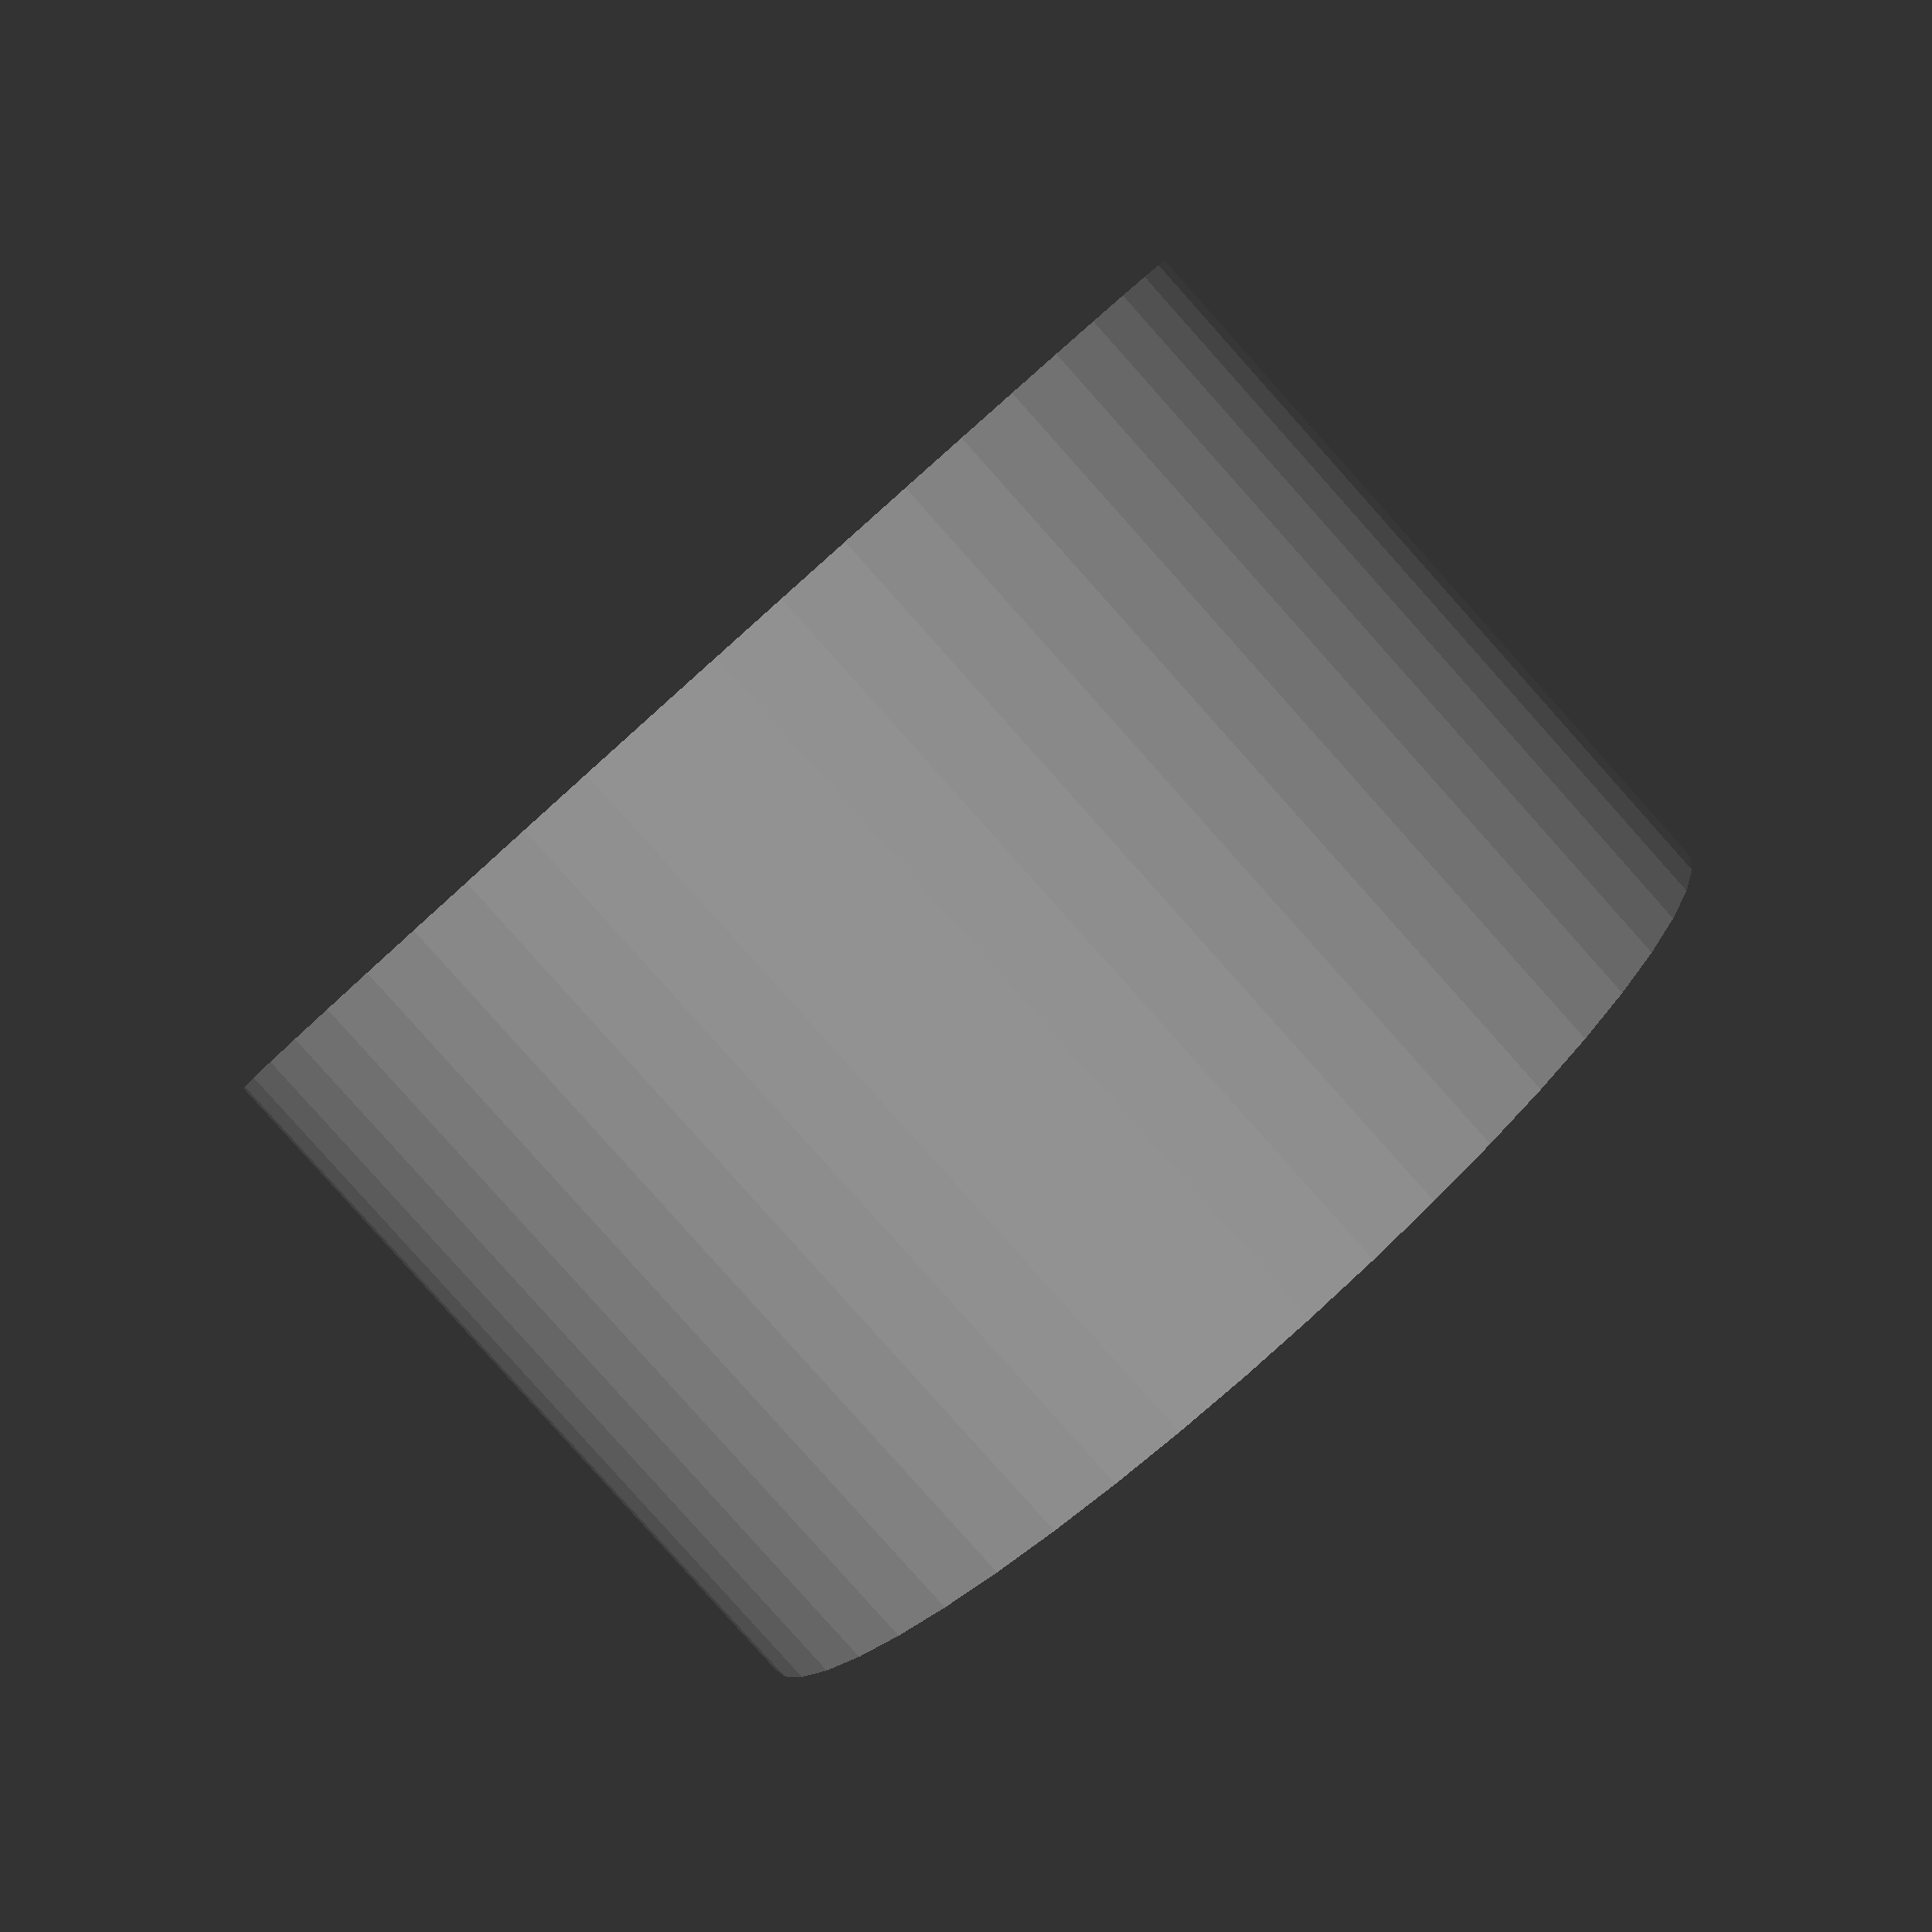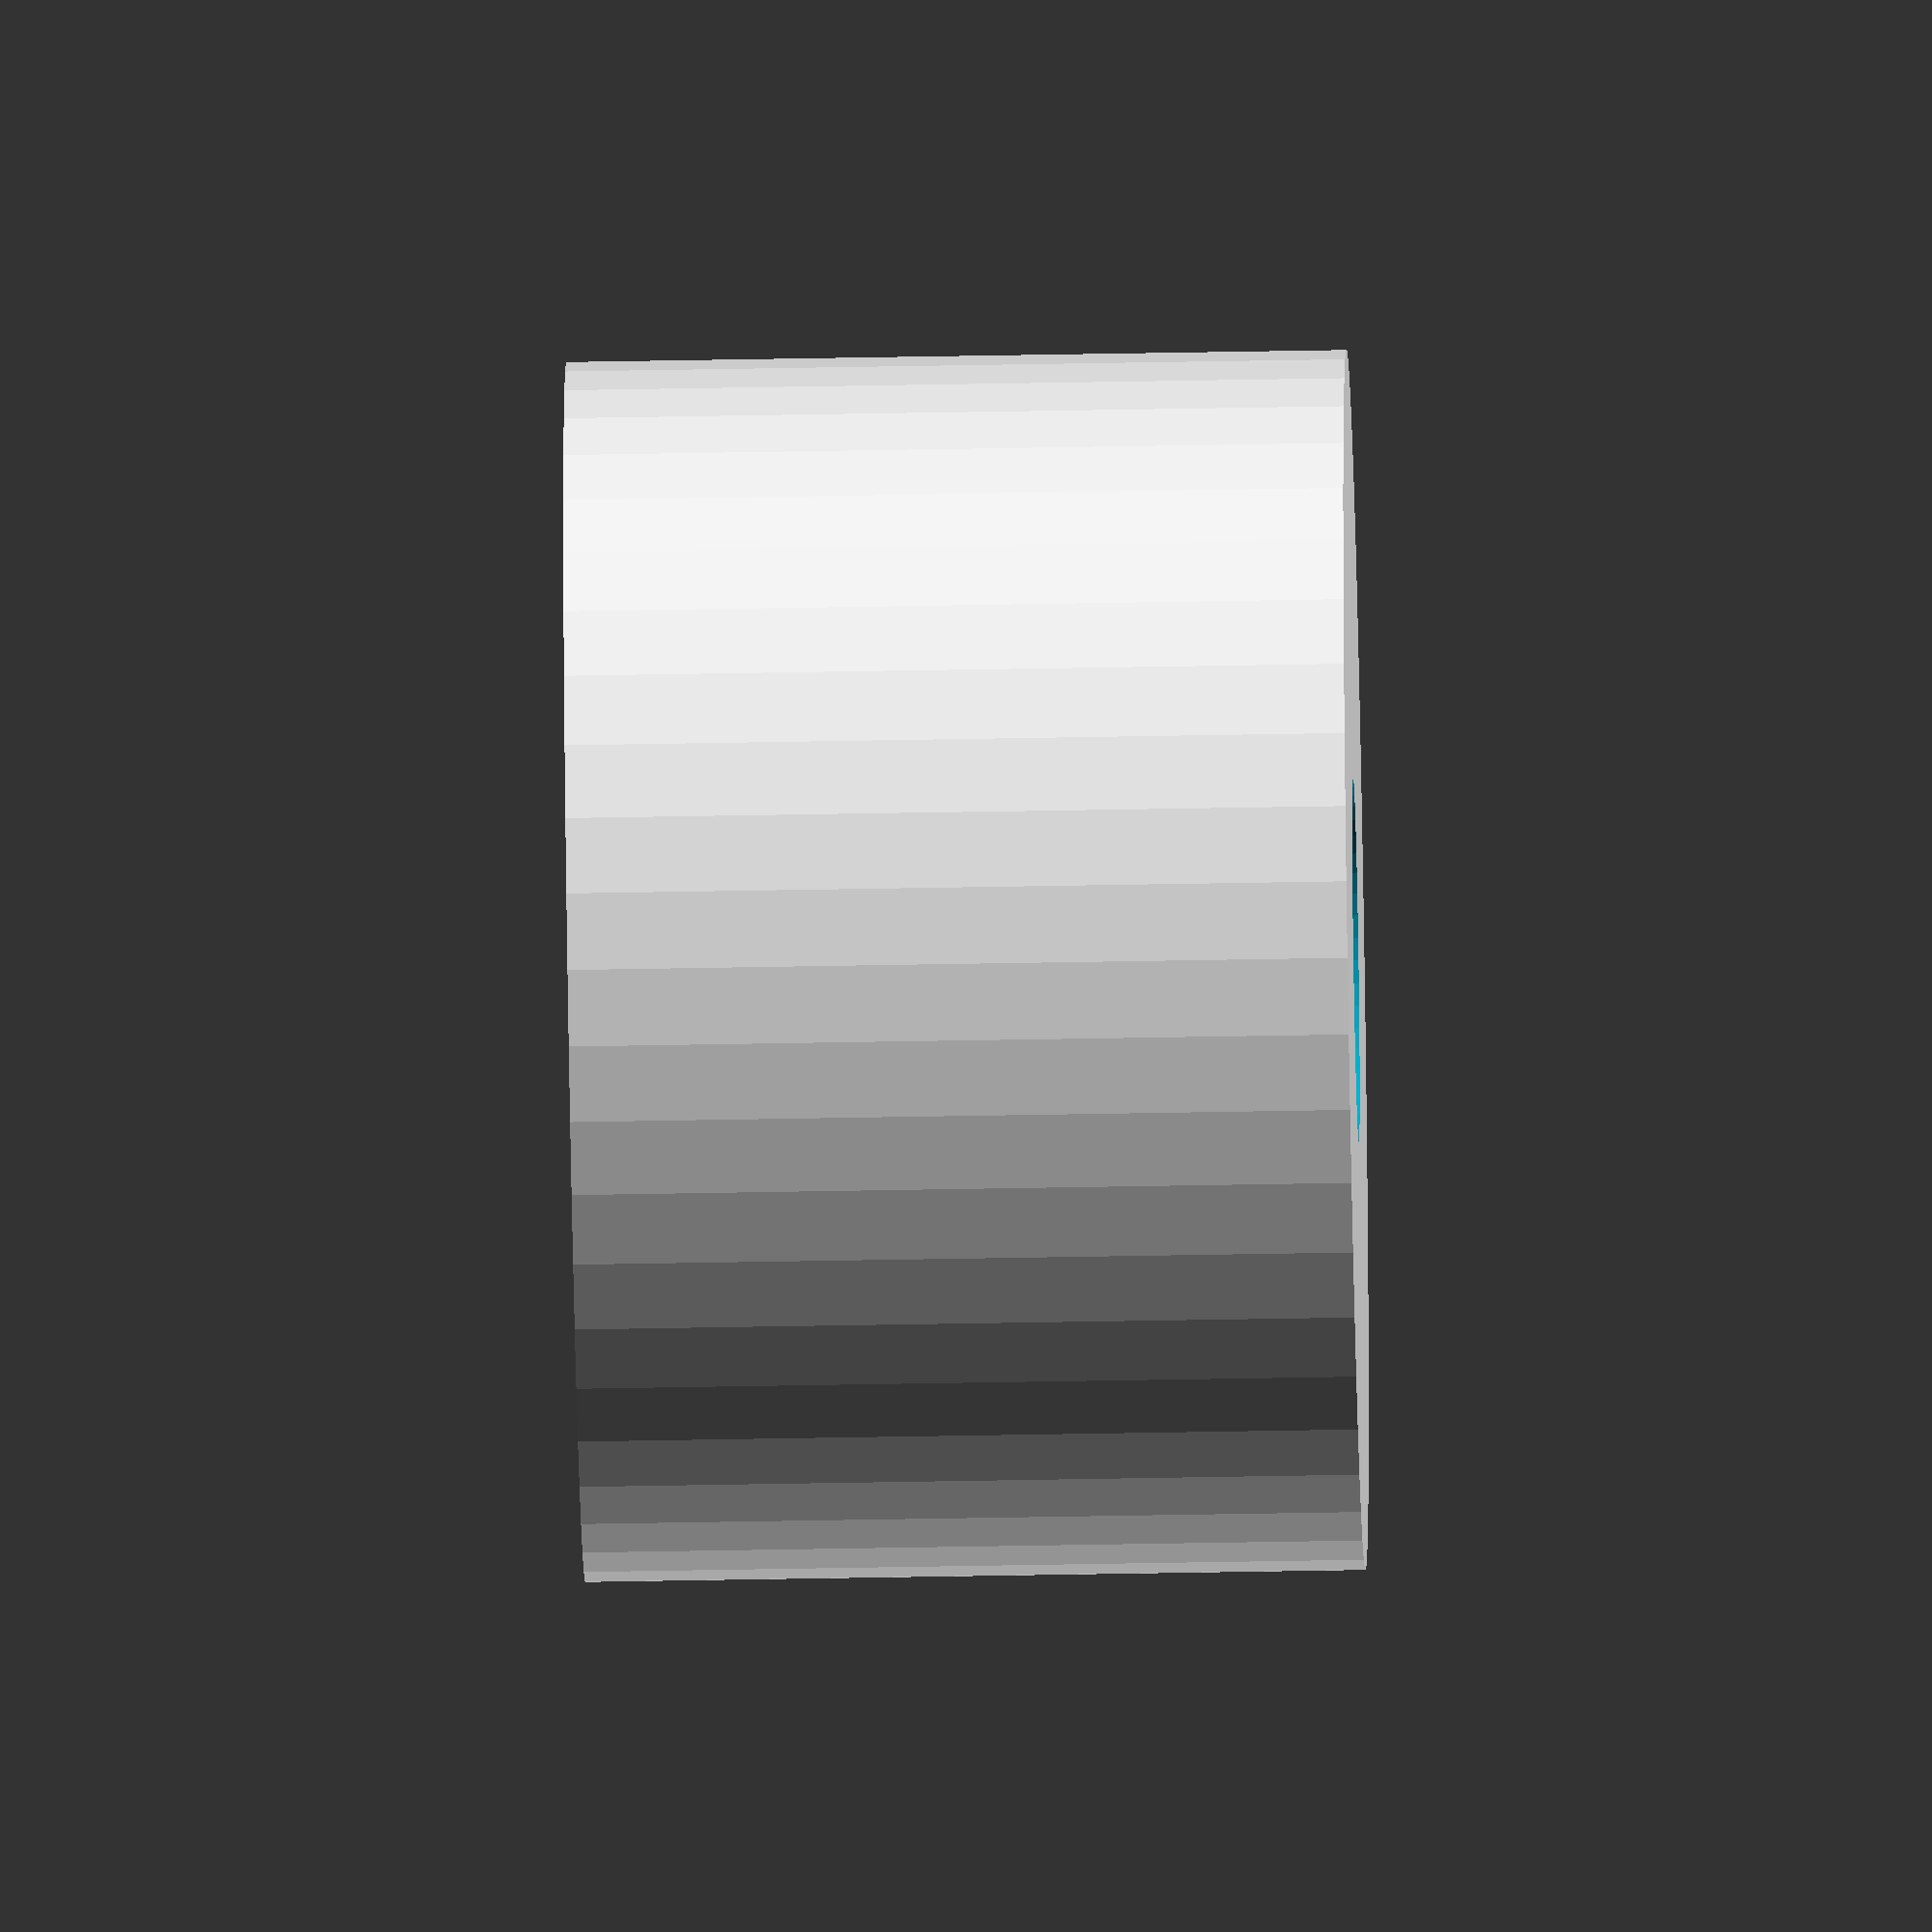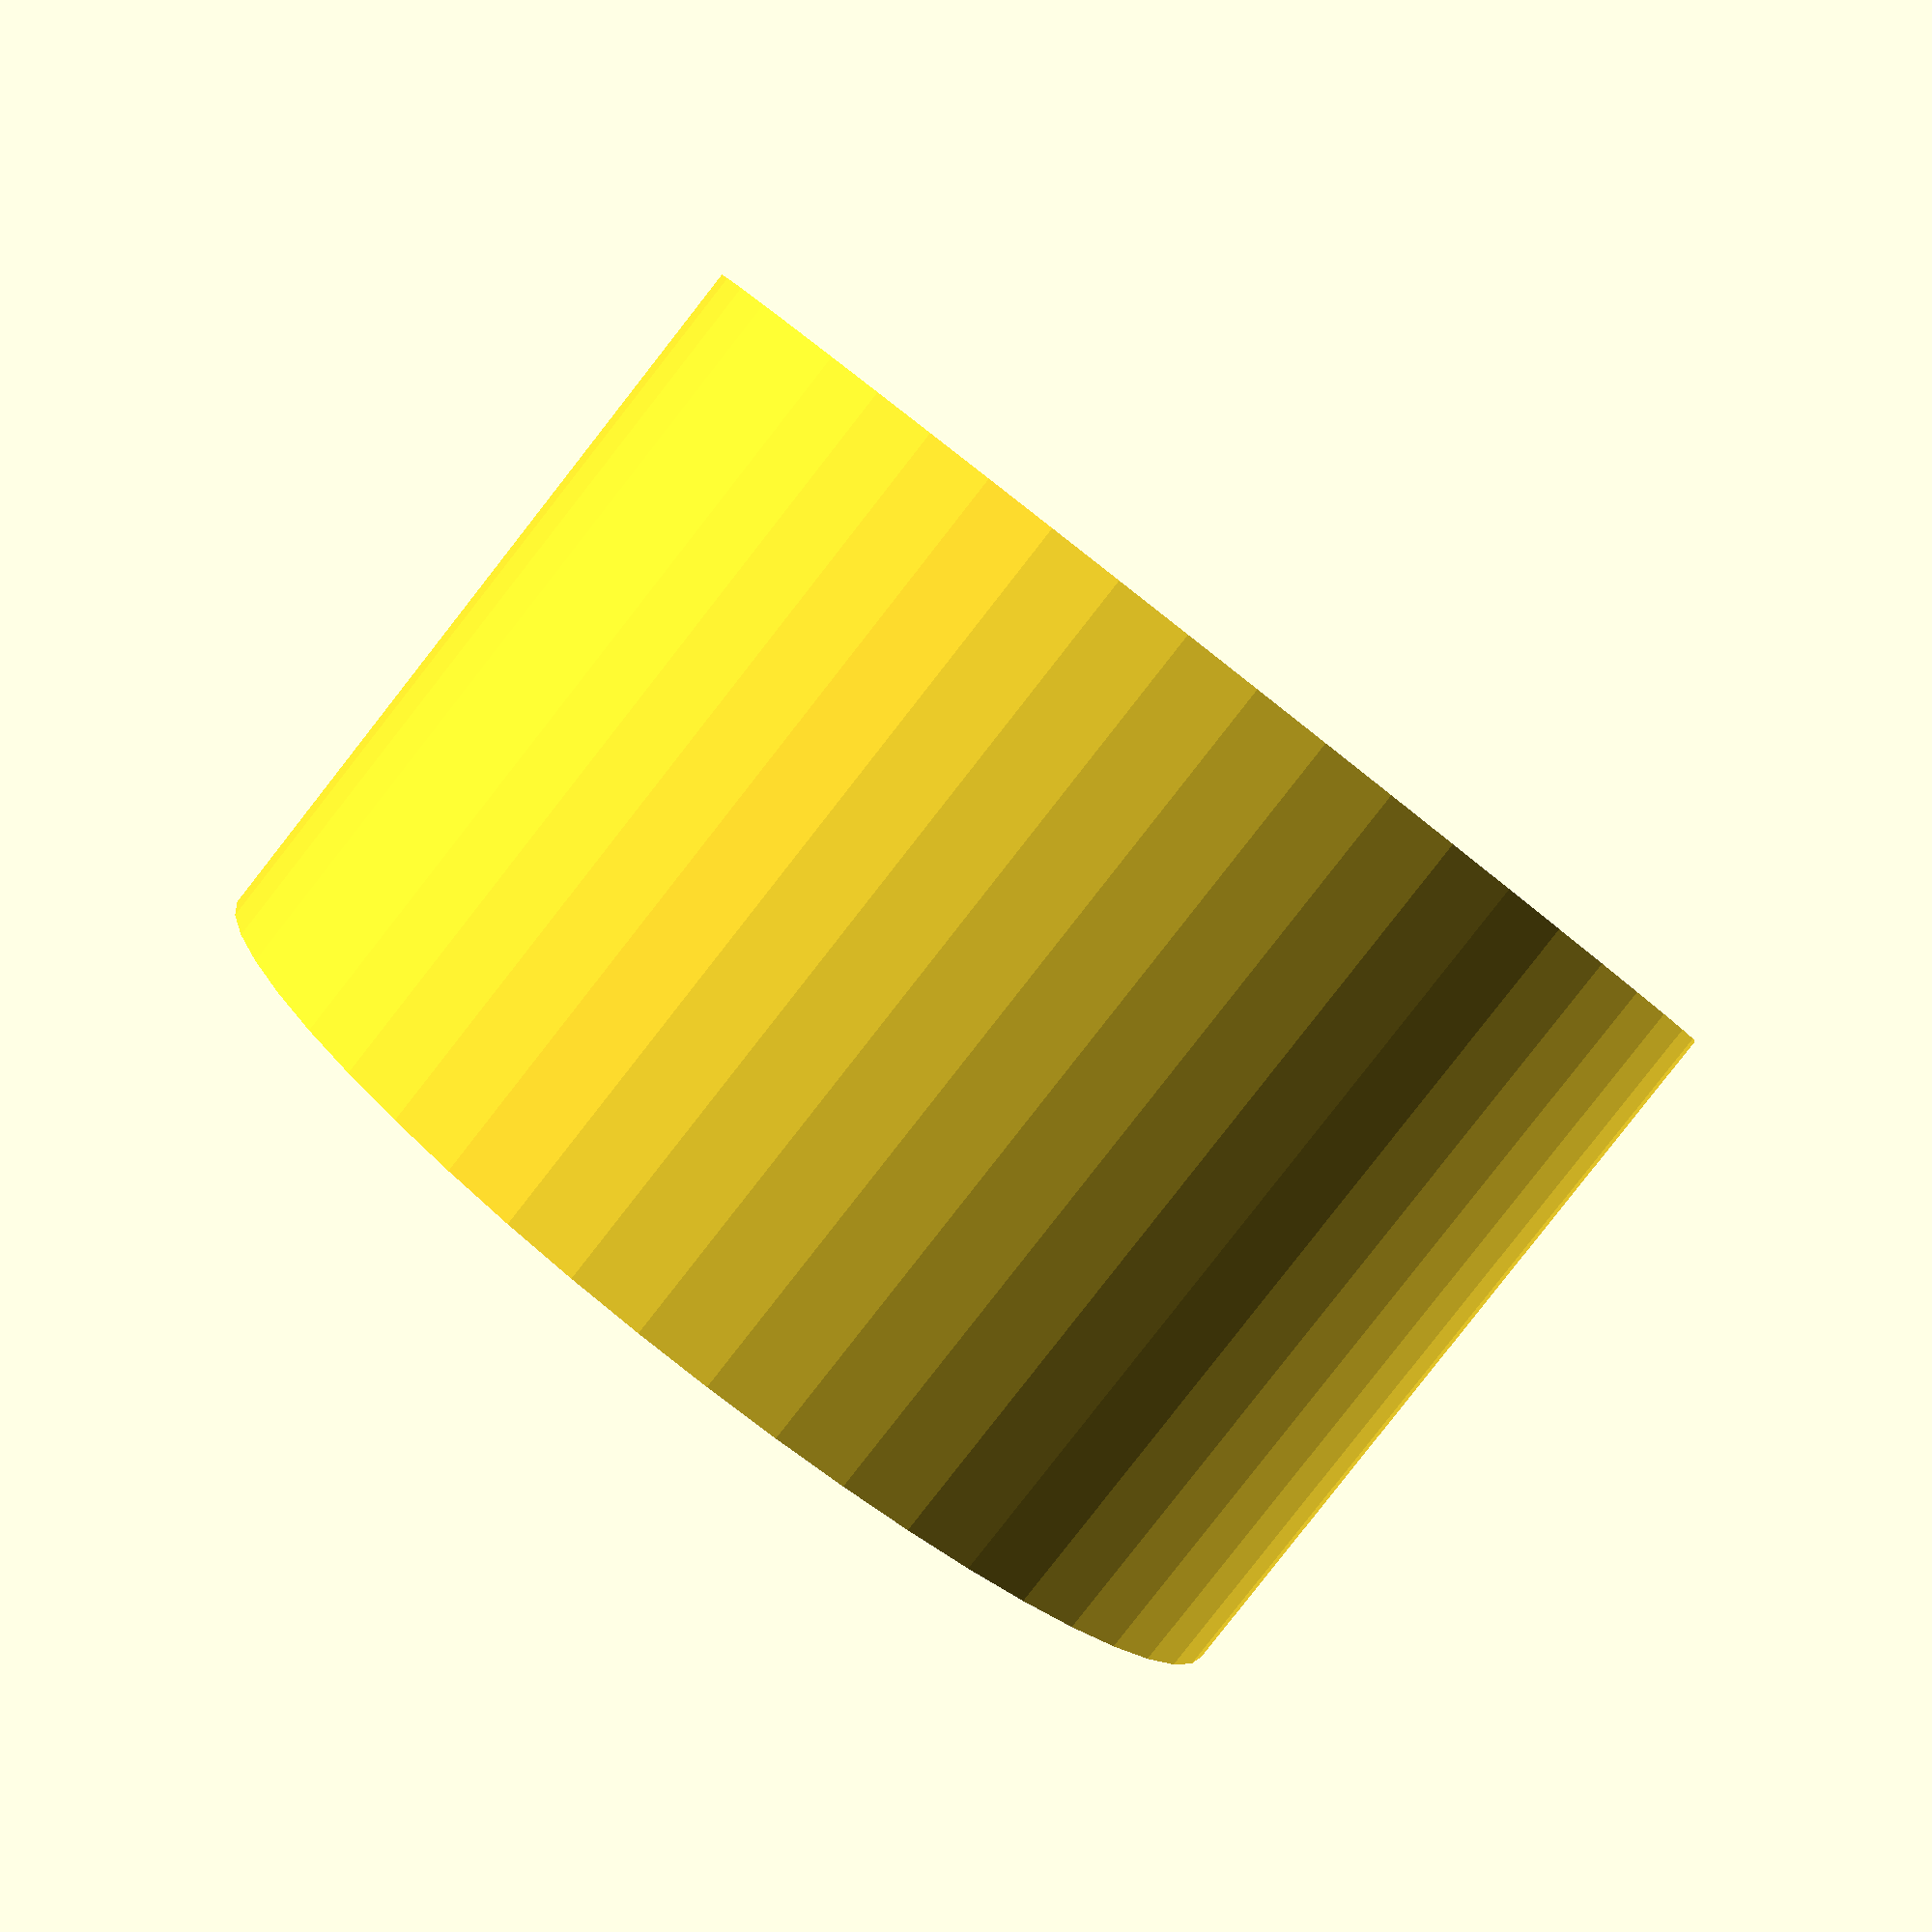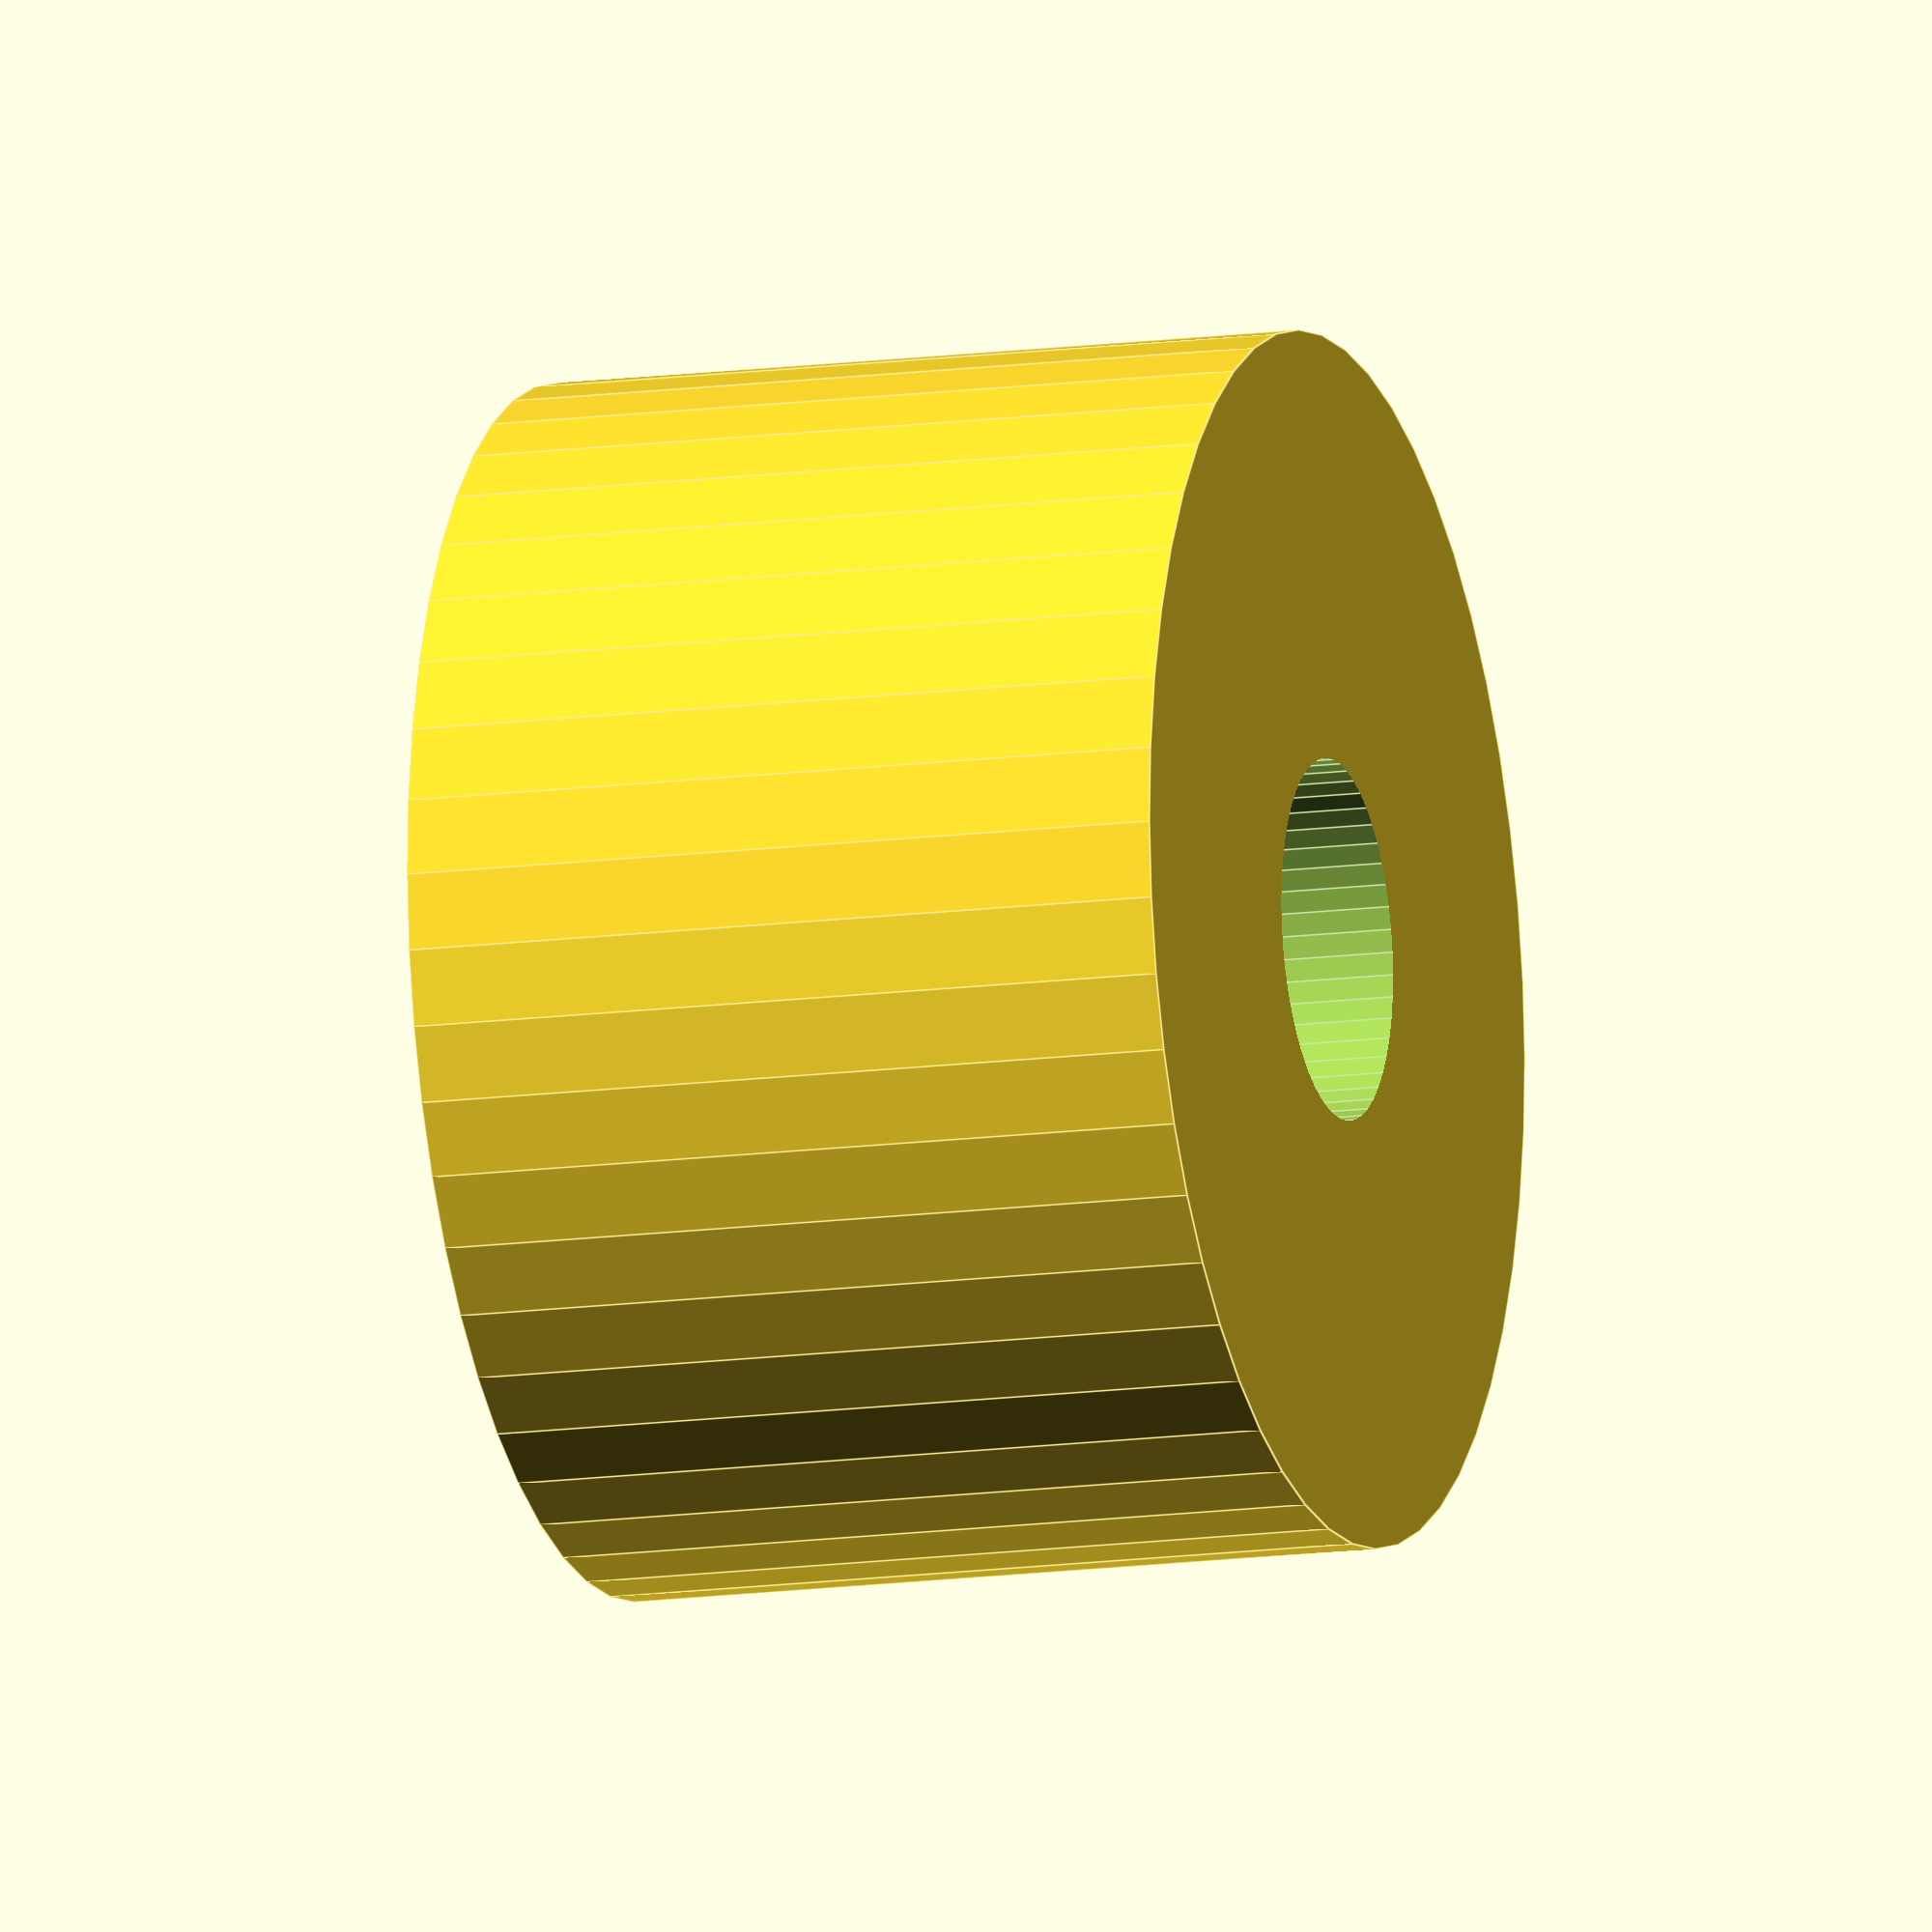
<openscad>
$fn = 50;


difference() {
	union() {
		translate(v = [0, 0, -15.0000000000]) {
			cylinder(h = 30, r = 23.5000000000);
		}
	}
	union() {
		translate(v = [0, 0, -100.0000000000]) {
			cylinder(h = 200, r = 7);
		}
	}
}
</openscad>
<views>
elev=264.4 azim=156.6 roll=138.2 proj=p view=wireframe
elev=228.2 azim=312.0 roll=268.8 proj=o view=solid
elev=264.8 azim=275.7 roll=218.1 proj=p view=solid
elev=192.8 azim=281.8 roll=72.1 proj=o view=edges
</views>
